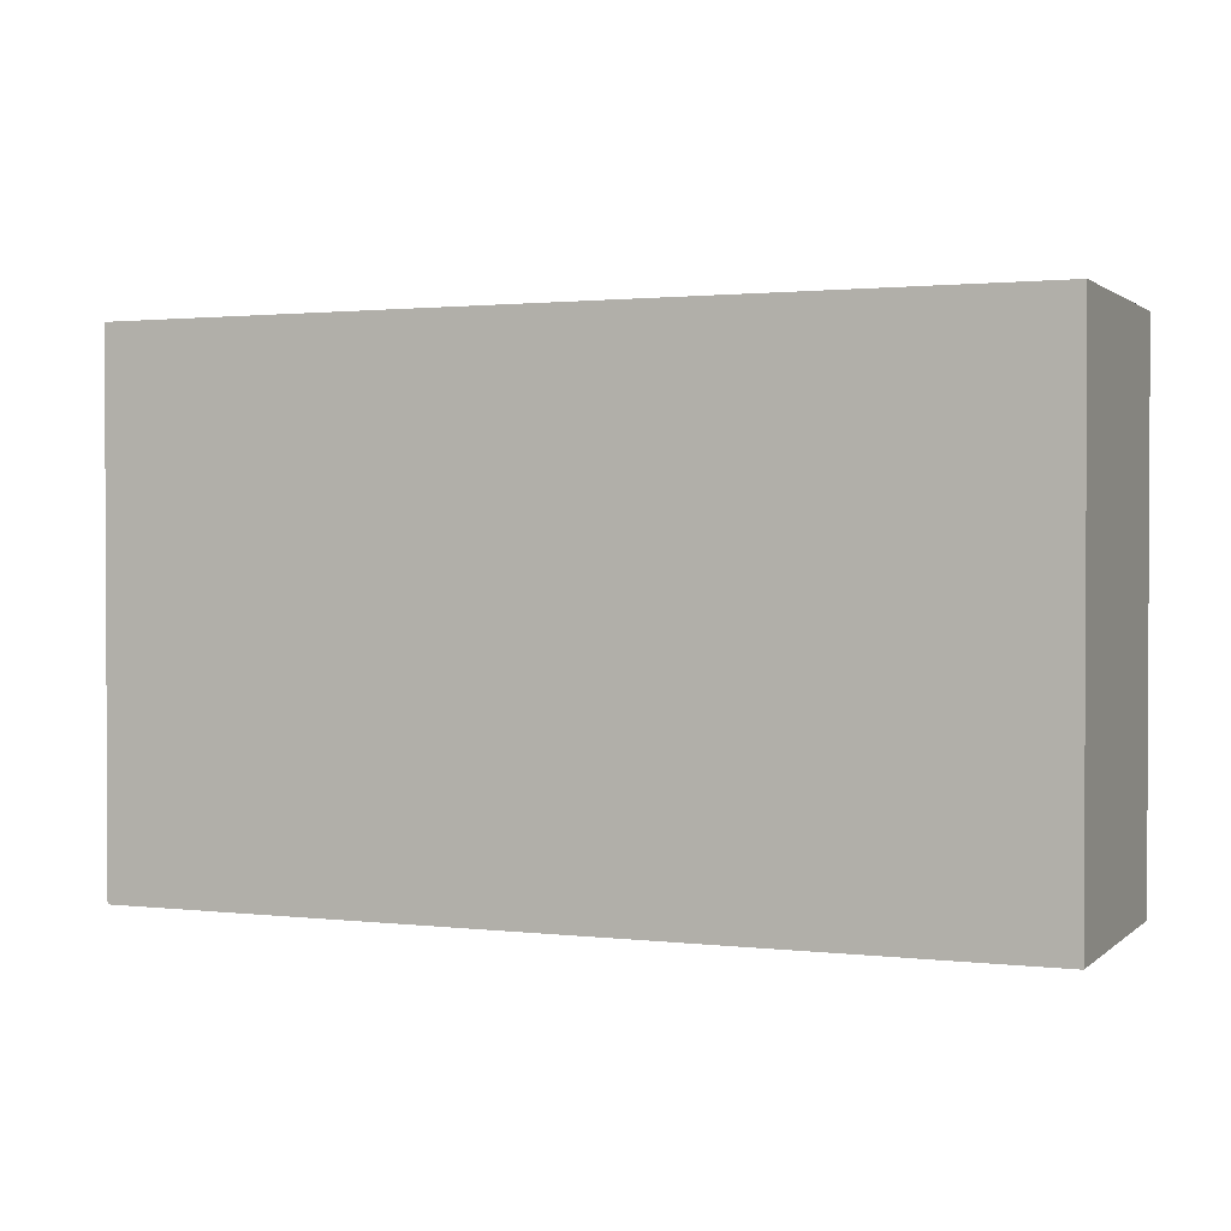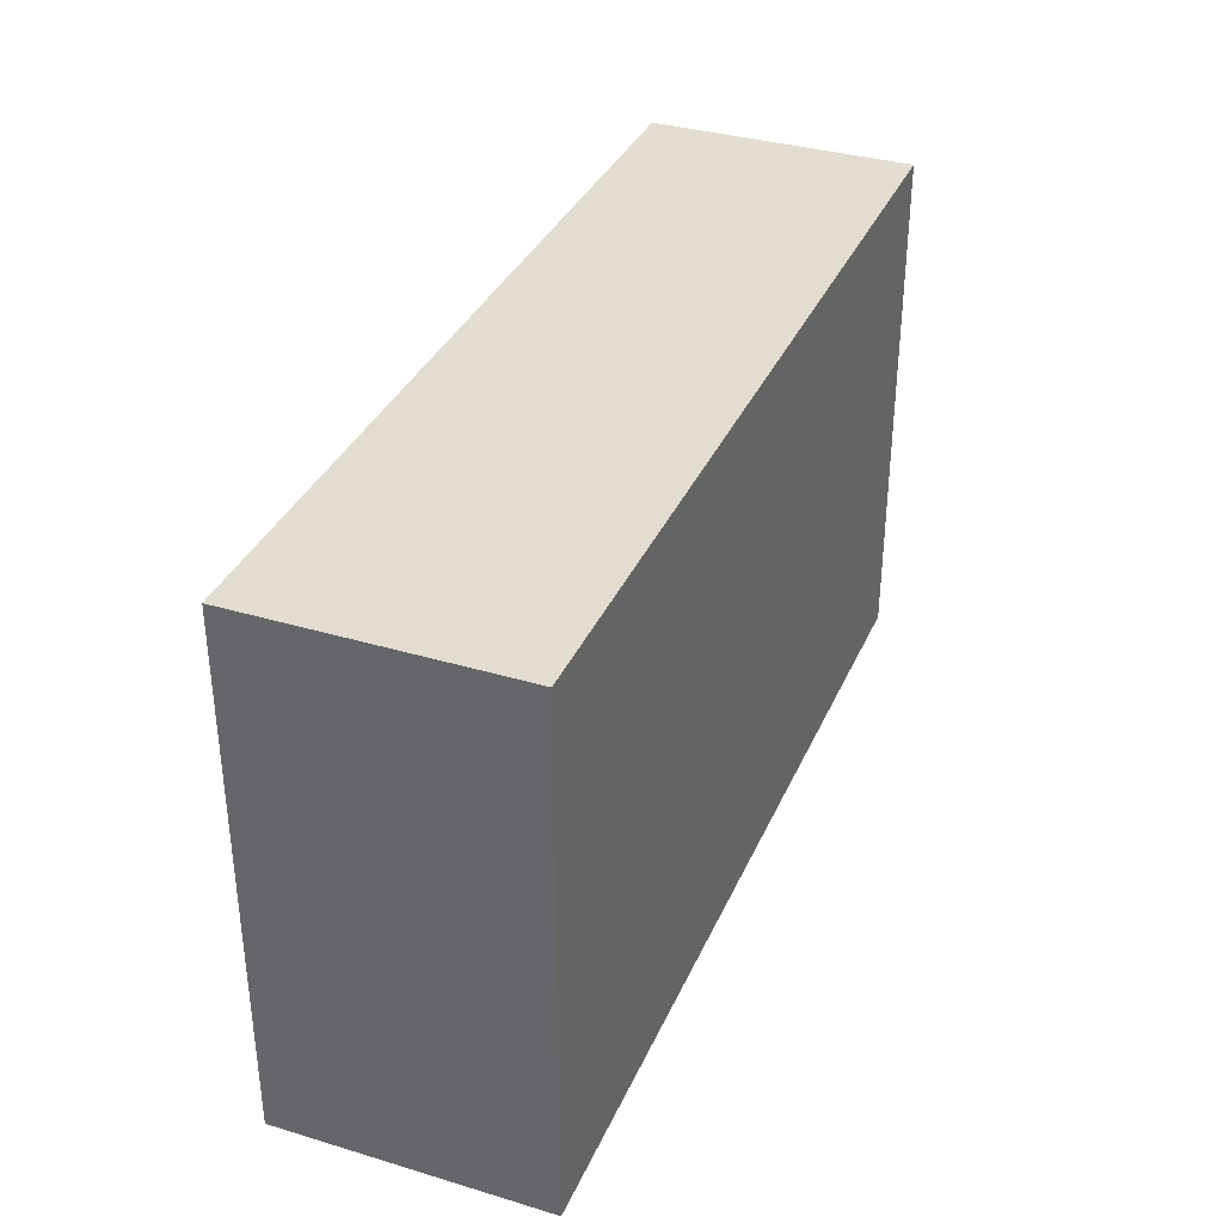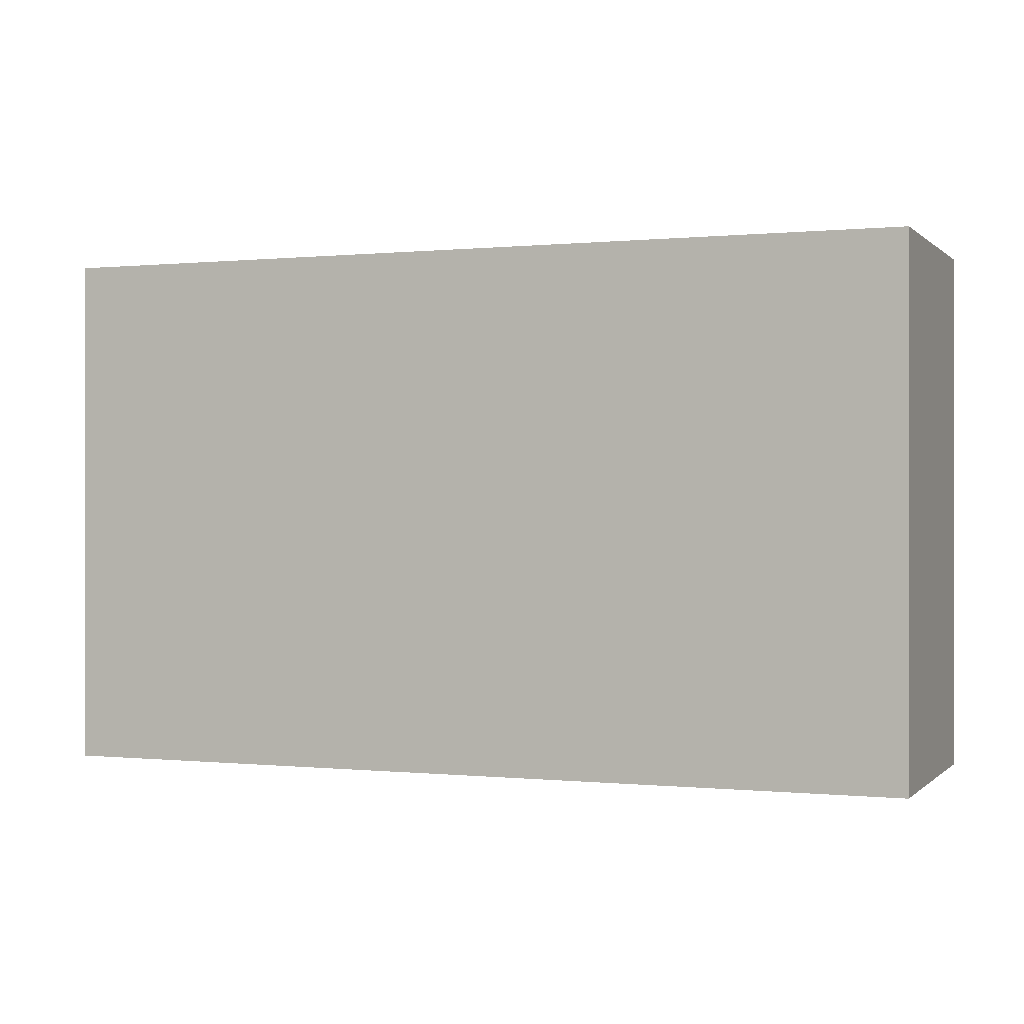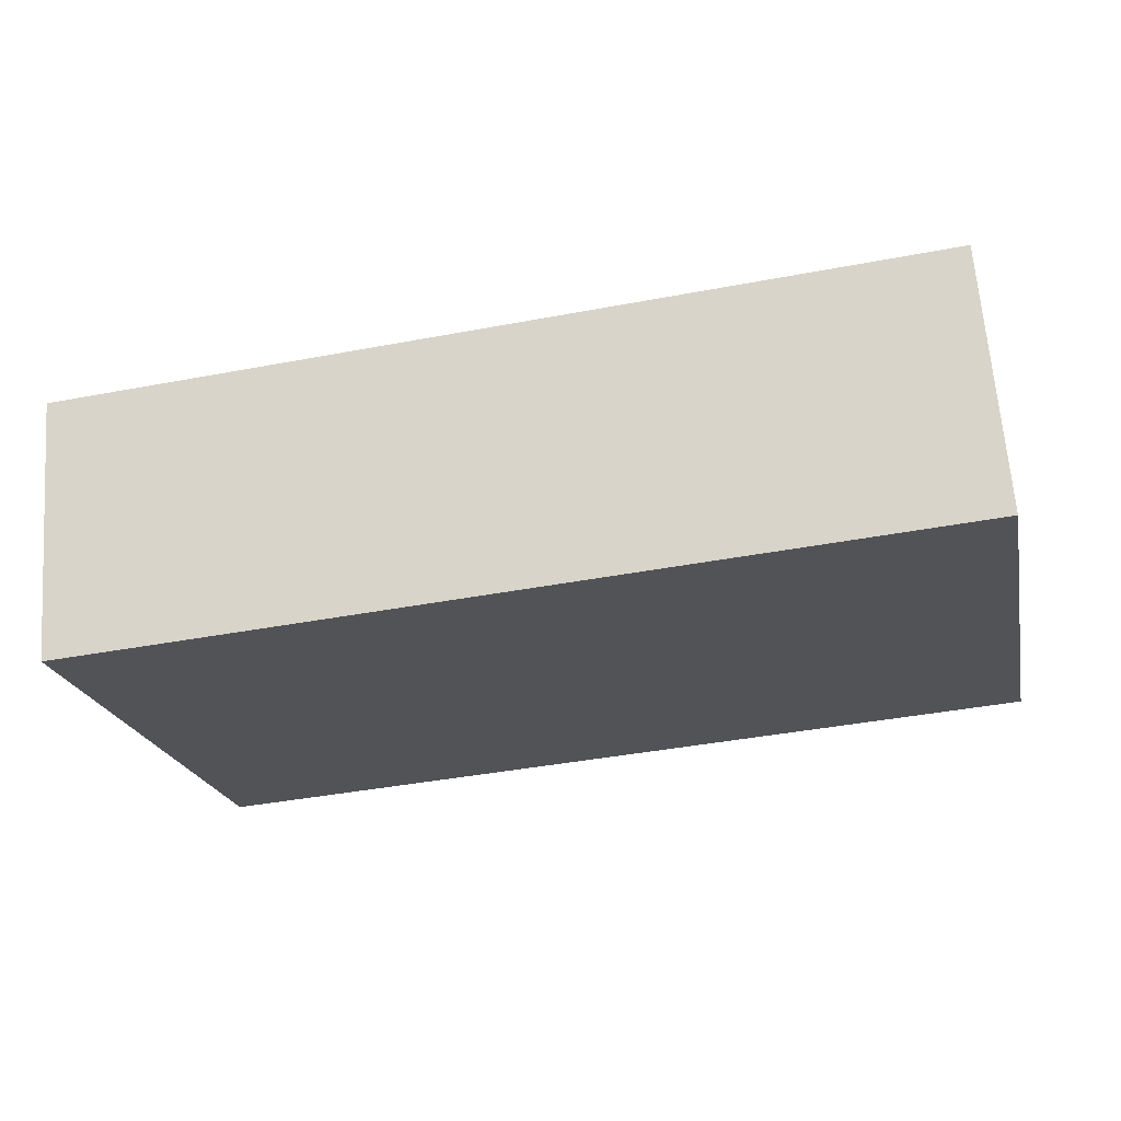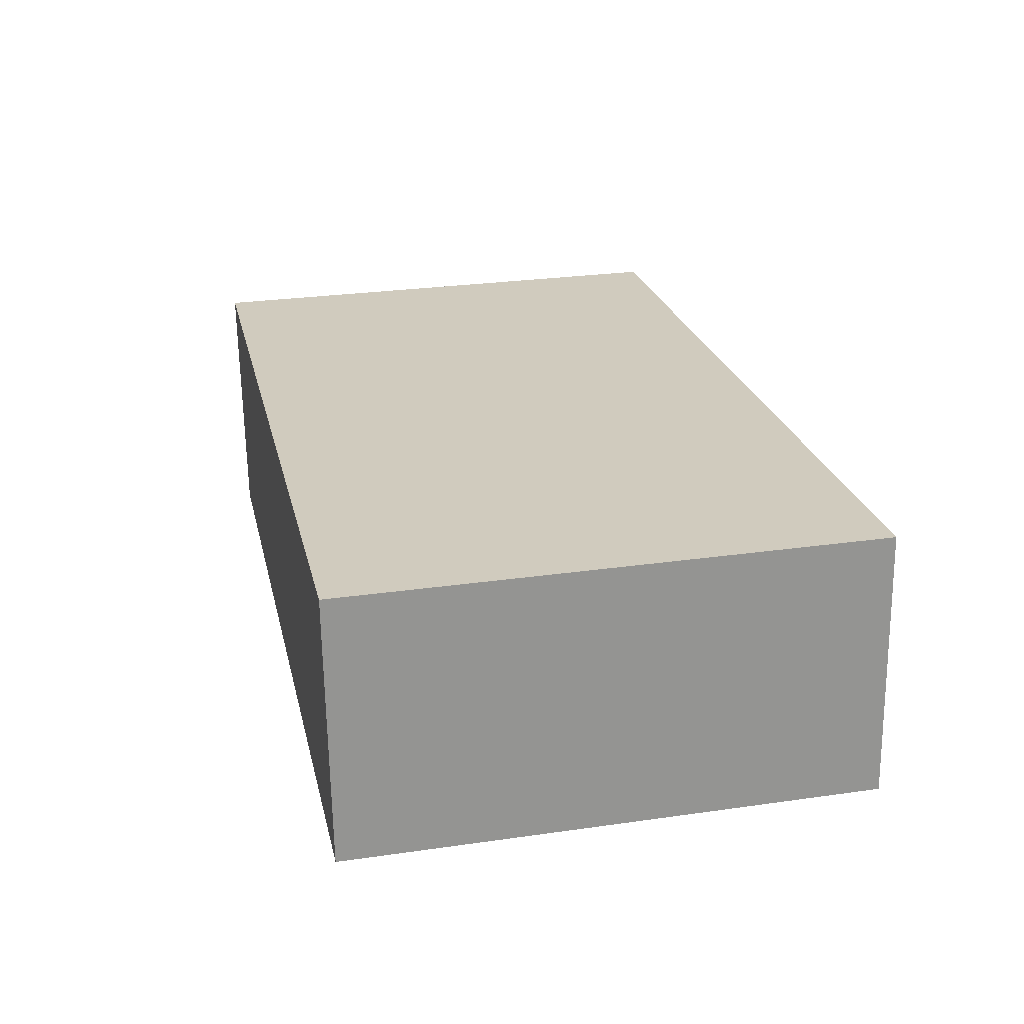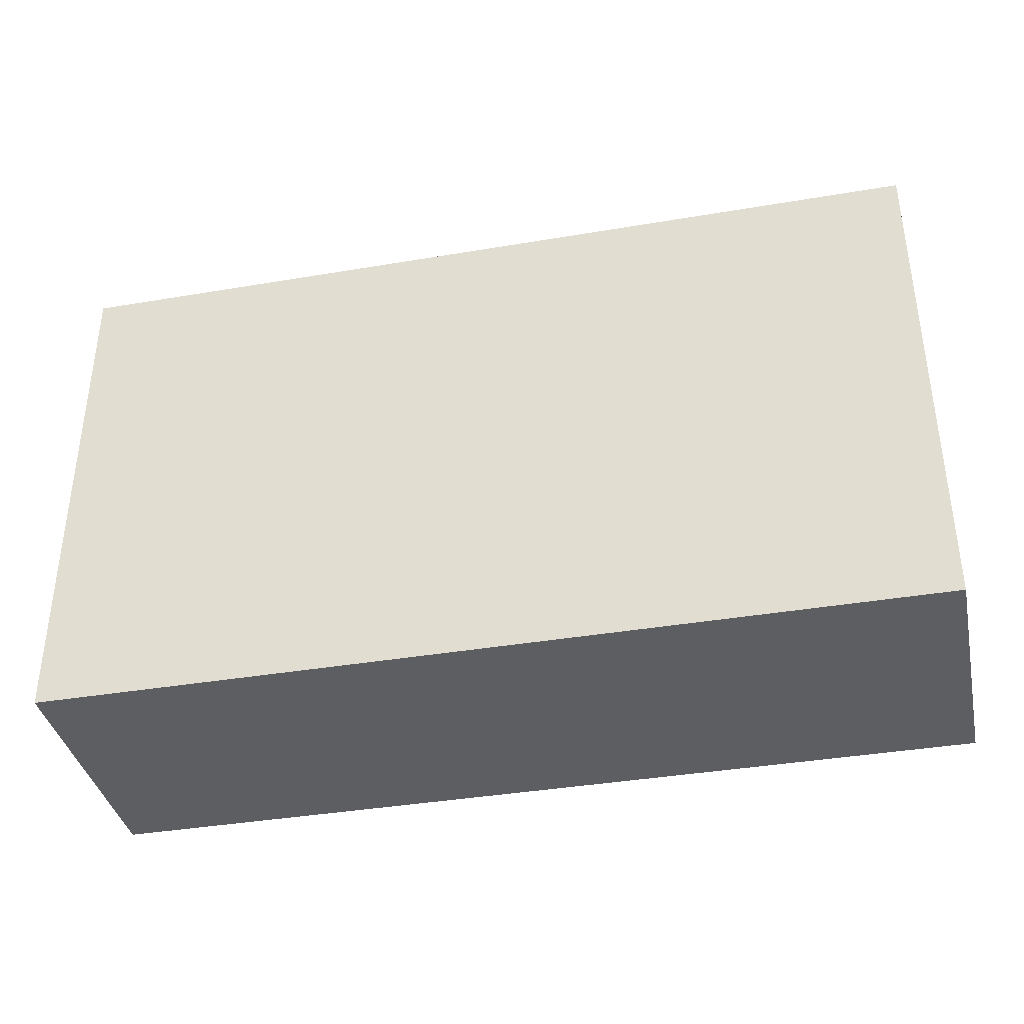
<metadata>
{"format":"obj","ext":"obj","renderer":"f3d","projection":"perspective","resolution":1024,"background":"white","views":[{"elev":1.5,"azim":-152.9,"up":"+Z"},{"elev":35.2,"azim":-63.9,"up":"+Z"},{"elev":0.1,"azim":-154.3,"up":"+Z"},{"elev":-21.7,"azim":11.9,"up":"+Y"},{"elev":27.8,"azim":77.7,"up":"+Y"},{"elev":-38.1,"azim":-163.4,"up":"+Z"}]}
</metadata>
<code>
v -1.065 -0.94 0
v -1.065 -0.94 0.95
v -1.102 -0.4614 0
v -1.102 -0.4614 0.95
v 0.5305 -0.8159 0
v 0.5305 -0.8159 0.95
v 0.4933 -0.3373 0
v 0.4933 -0.3373 0.95
f 2 4 1
f 5 2 1
f 1 4 3
f 3 5 1
f 2 8 4
f 6 2 5
f 6 8 2
f 4 8 3
f 7 5 3
f 3 8 7
f 7 6 5
f 8 6 7

</code>
